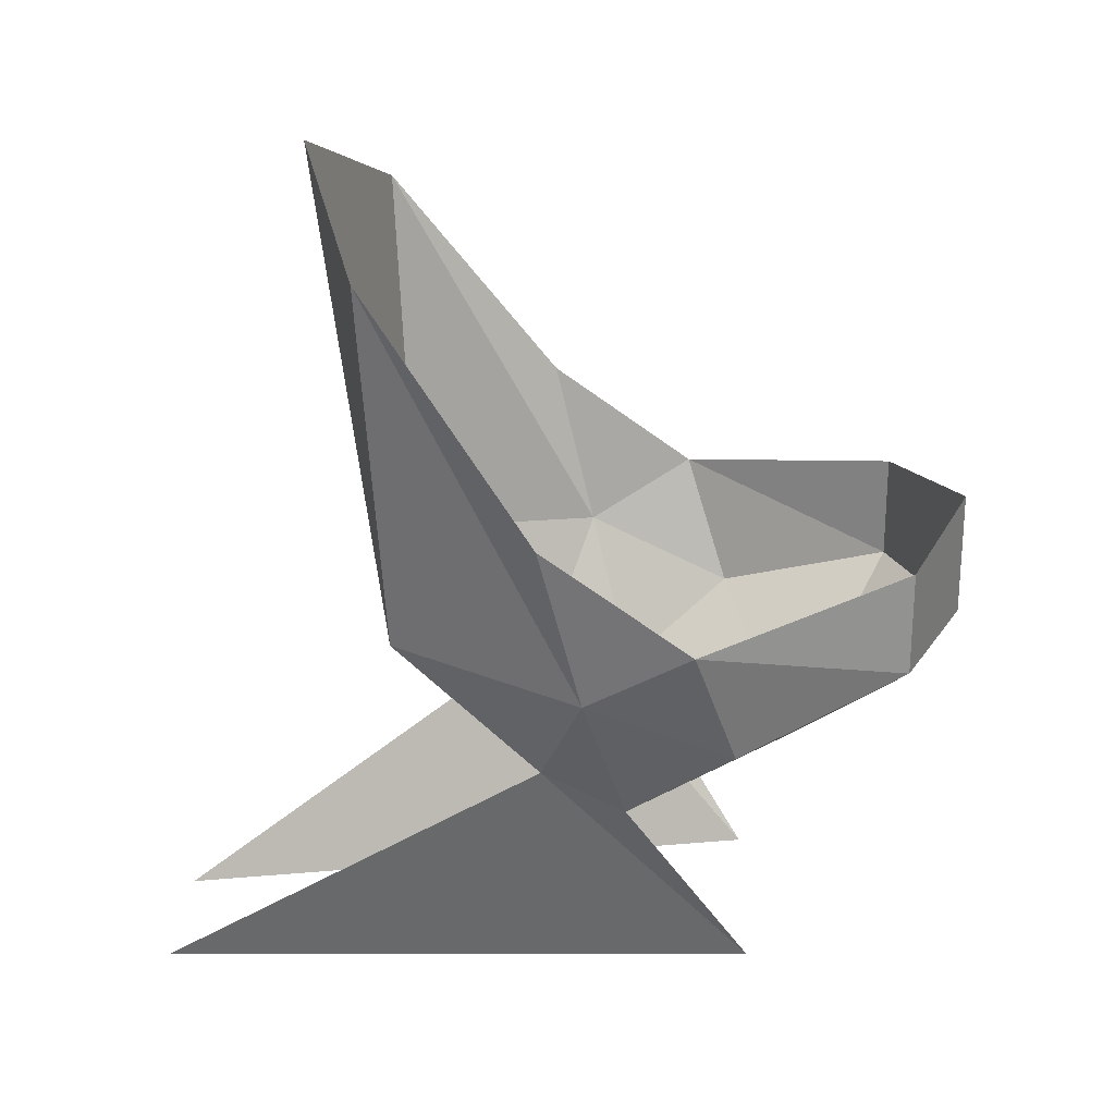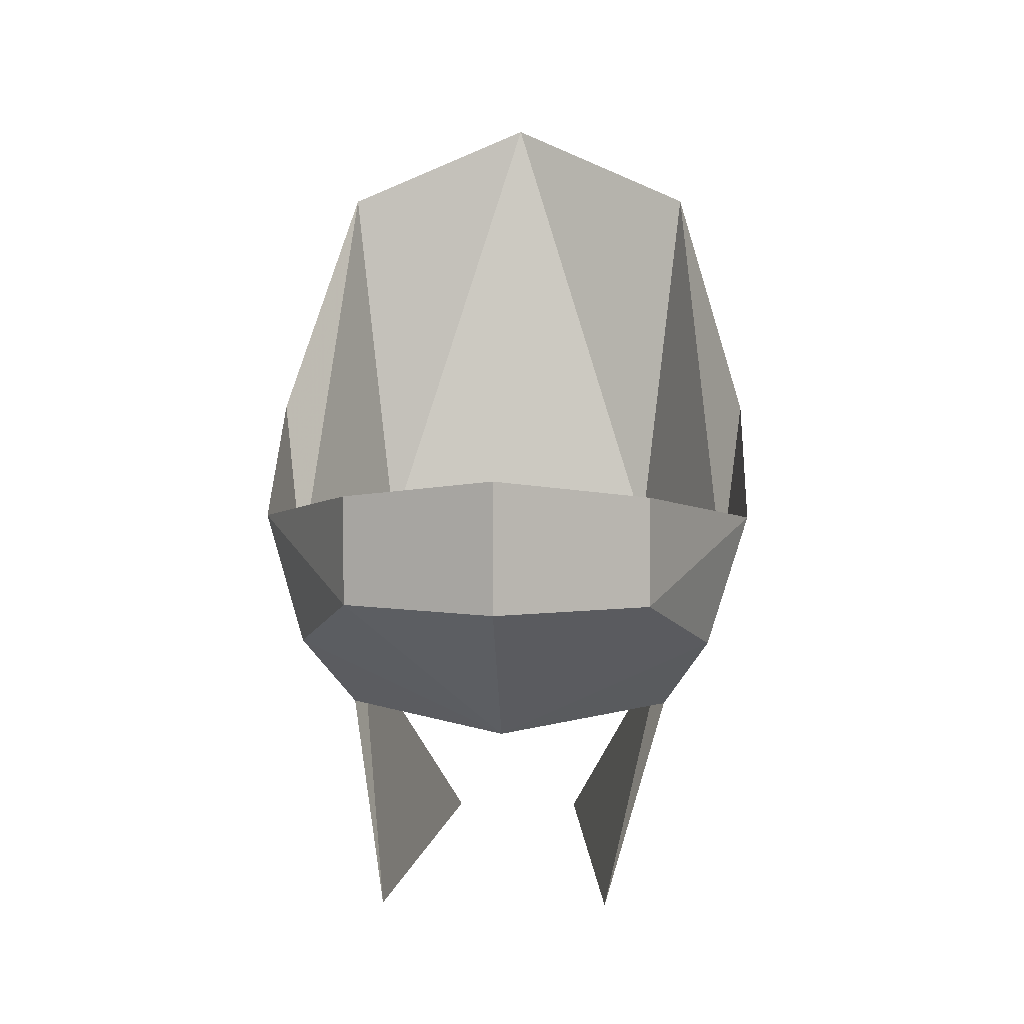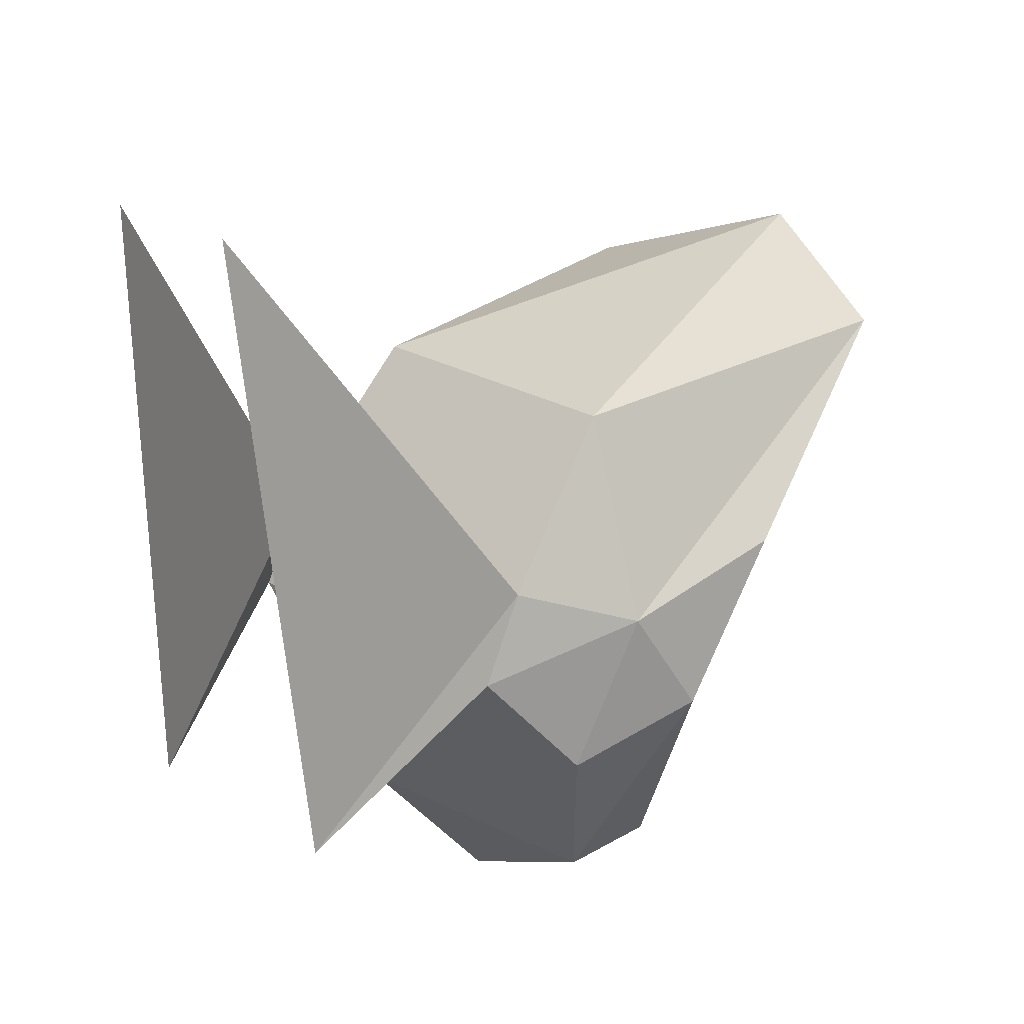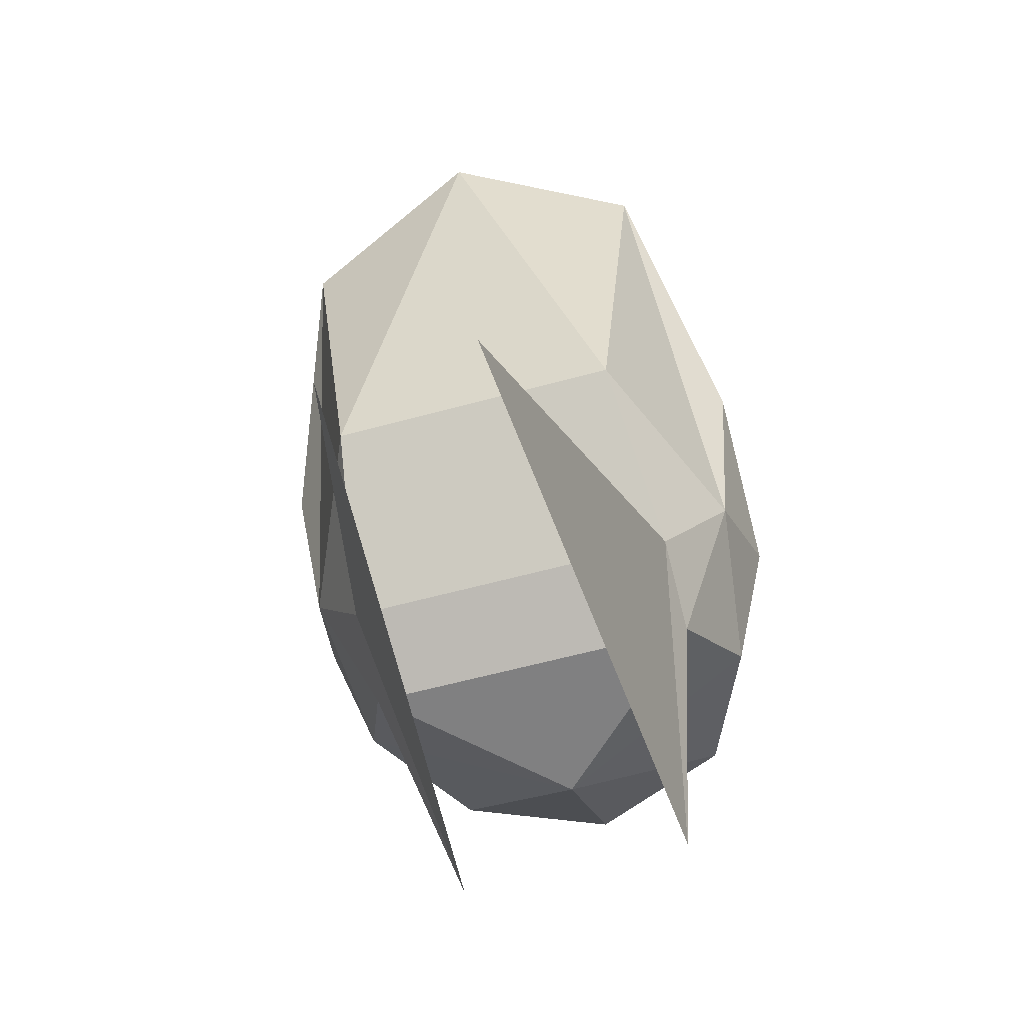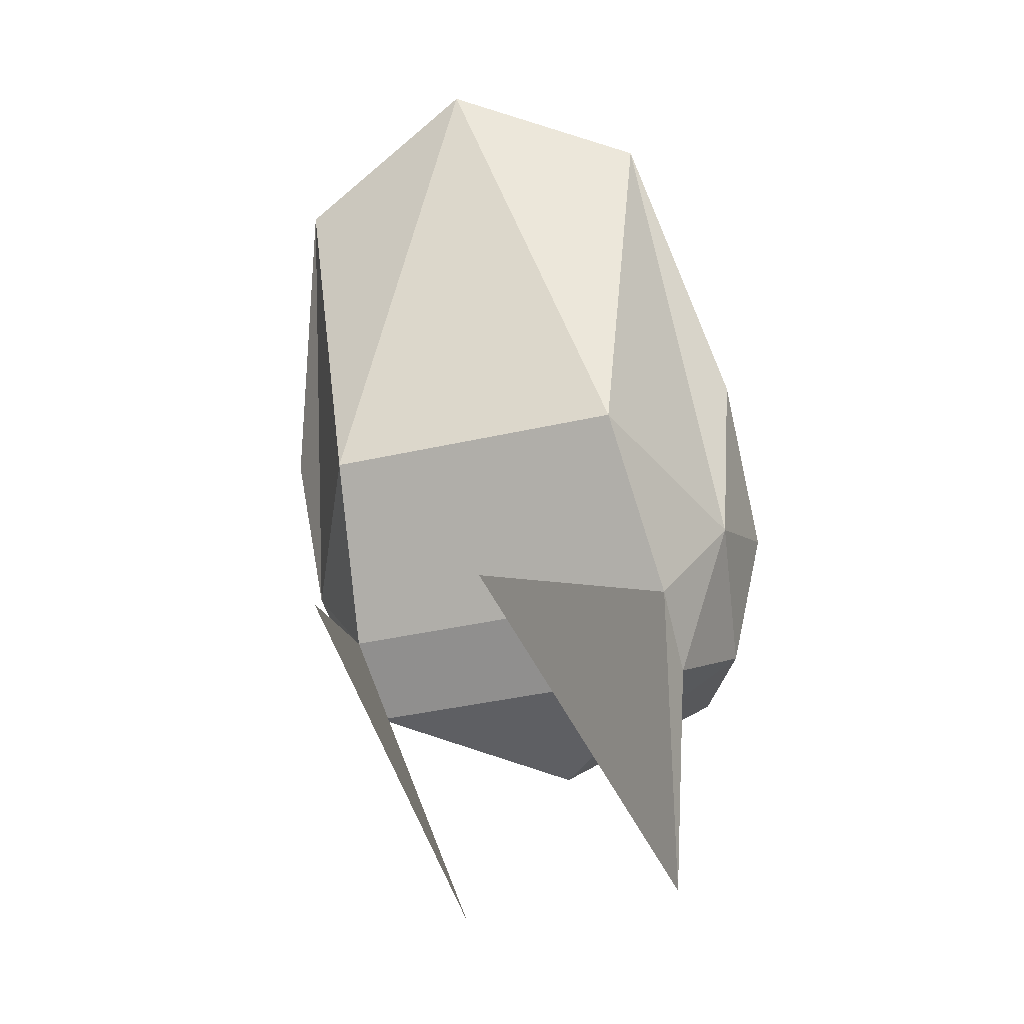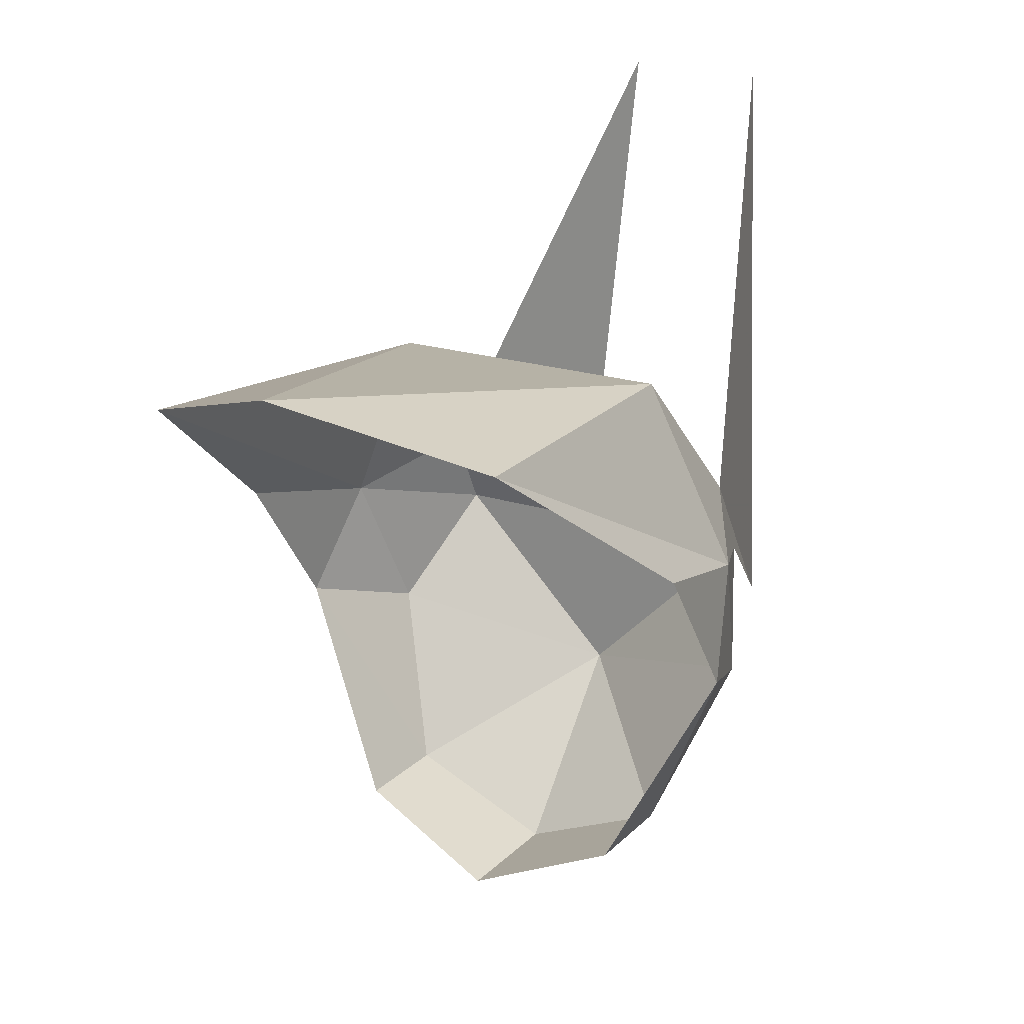
<metadata>
{"format":"obj","ext":"obj","renderer":"f3d","projection":"perspective","resolution":1024,"background":"white","views":[{"elev":23.8,"azim":92.1,"up":"+Y"},{"elev":6.3,"azim":-177.5,"up":"+Y"},{"elev":23.2,"azim":45.4,"up":"+Z"},{"elev":-60.1,"azim":15.6,"up":"+Y"},{"elev":-40.8,"azim":15.4,"up":"+Y"},{"elev":20.3,"azim":-149.2,"up":"+Z"}]}
</metadata>
<code>
v 0.2188 -0.3984 0.3359
v 0.2812 0.1641 0.3672
v 0 0.2891 0.4609
v -0.2188 -0.3984 0.3359
v -0.25 -0.5859 0.1172
v 0.25 -0.5859 0.1172
v 0.3438 -0.4297 0.05469
v -0.2812 0.1641 0.3672
v -0.3438 -0.4297 0.05469
v 0.25 -0.6484 -0.007812
v -0.25 -0.6484 -0.007812
v -0.1562 -0.9297 -0.1953
v -0.09375 -0.9922 0.7109
v 0.1875 -0.9297 -0.1953
v 0.3125 -0.5234 -0.1641
v 0.375 -0.3359 -0.1016
v 0.375 -0.1797 0.1172
v 0.125 -0.9922 0.7109
v 0.2188 -0.4297 -0.4141
v 0.2188 -0.2734 -0.4141
v 0 -0.4297 -0.5078
v 0 -0.2422 -0.5078
v -0.2188 -0.2734 -0.4141
v -0.2188 -0.4297 -0.4141
v -0.375 -0.3359 -0.1016
v -0.3125 -0.5234 -0.1641
v -0.375 -0.1797 0.1172
v 0 -0.6484 -0.2578
f 1 2 3
f 1 3 4
f 1 4 5
f 1 5 6
f 1 6 7
f 1 7 2
f 1 2 7
f 1 7 6
f 1 6 4
f 1 4 3
f 1 3 2
f 3 8 4
f 3 4 8
f 8 4 9
f 8 9 4
f 4 9 5
f 4 5 9
f 5 4 6
f 5 6 10
f 5 10 11
f 5 11 6
f 6 11 10
f 19 28 21
f 19 21 28
f 19 28 15
f 19 15 28
f 28 15 10
f 28 10 11
f 28 11 26
f 28 26 24
f 28 24 21
f 28 21 24
f 28 24 26
f 28 26 11
f 28 11 10
f 28 10 15
f 5 11 12
f 5 12 13
f 5 13 12
f 5 12 11
f 6 10 14
f 6 14 10
f 6 18 14
f 6 14 18
f 6 10 7
f 7 10 15
f 7 15 16
f 7 16 17
f 7 17 2
f 16 15 19
f 16 19 20
f 20 19 21
f 20 21 22
f 22 21 23
f 23 21 24
f 23 24 25
f 25 24 26
f 25 26 9
f 25 9 27
f 27 9 8
f 9 26 11
f 9 11 5

</code>
